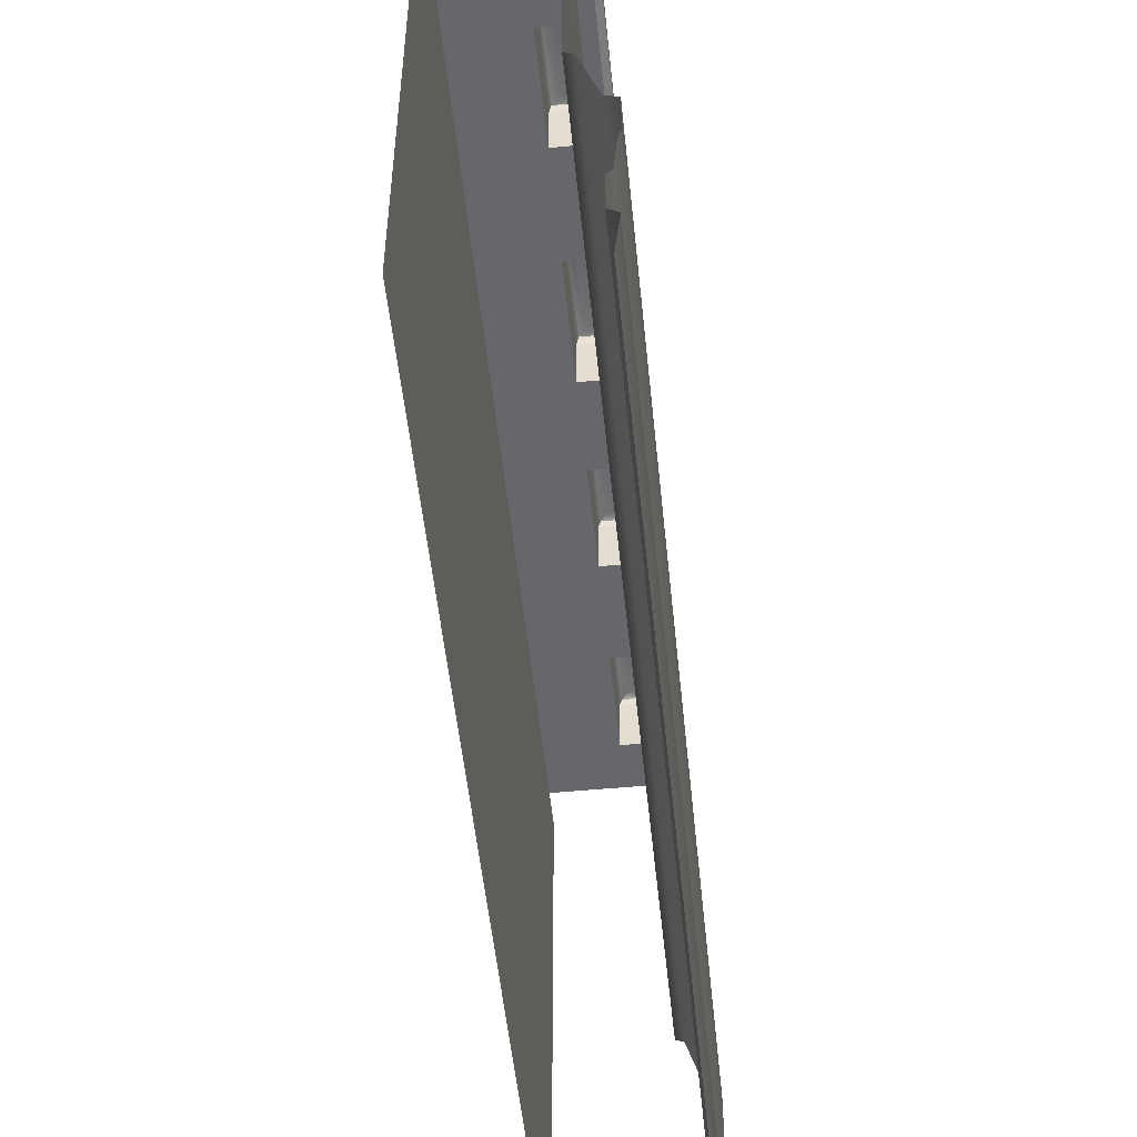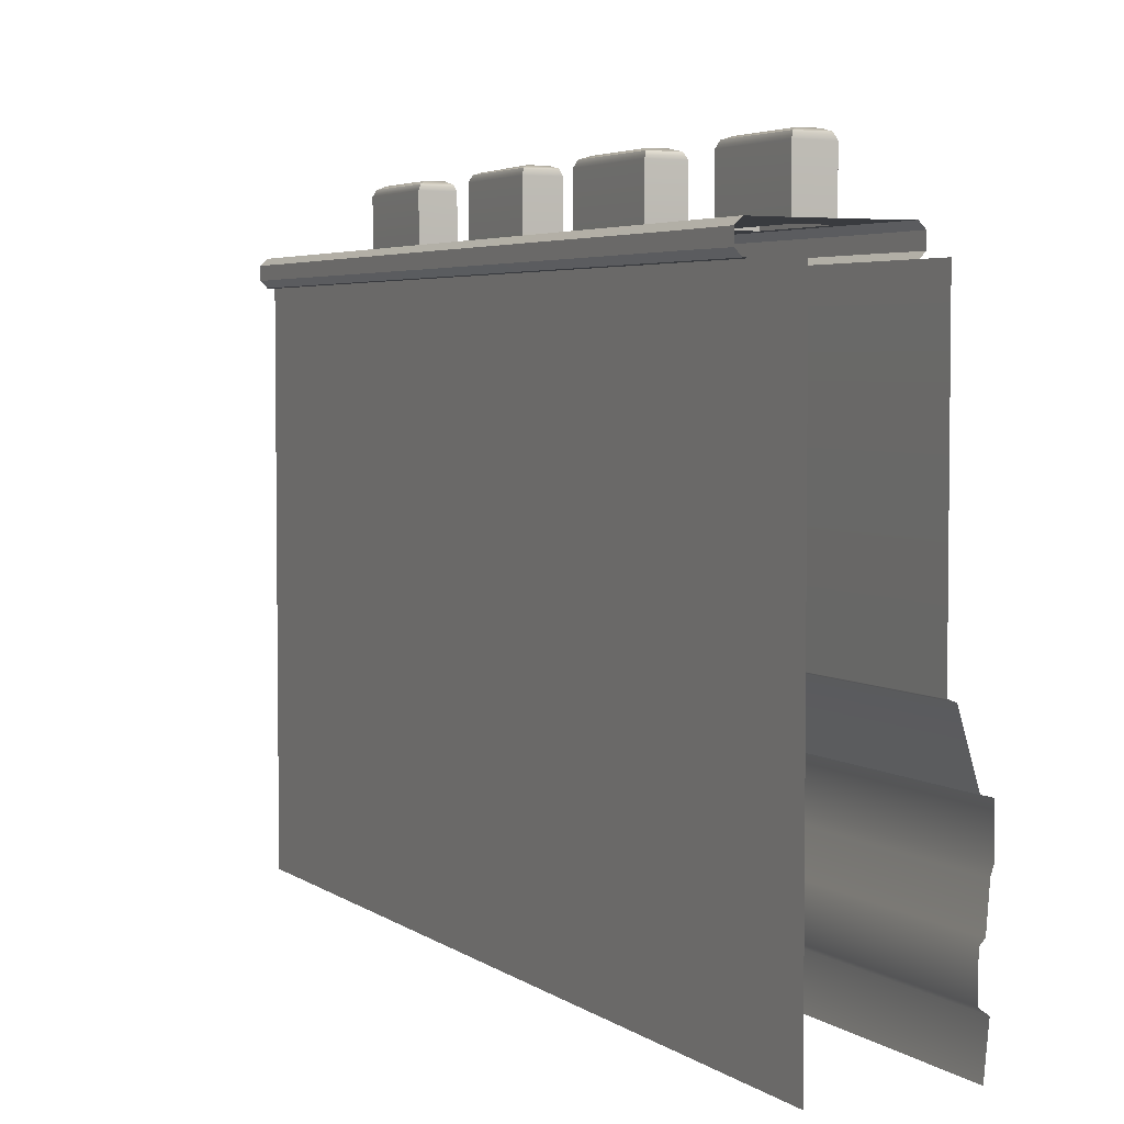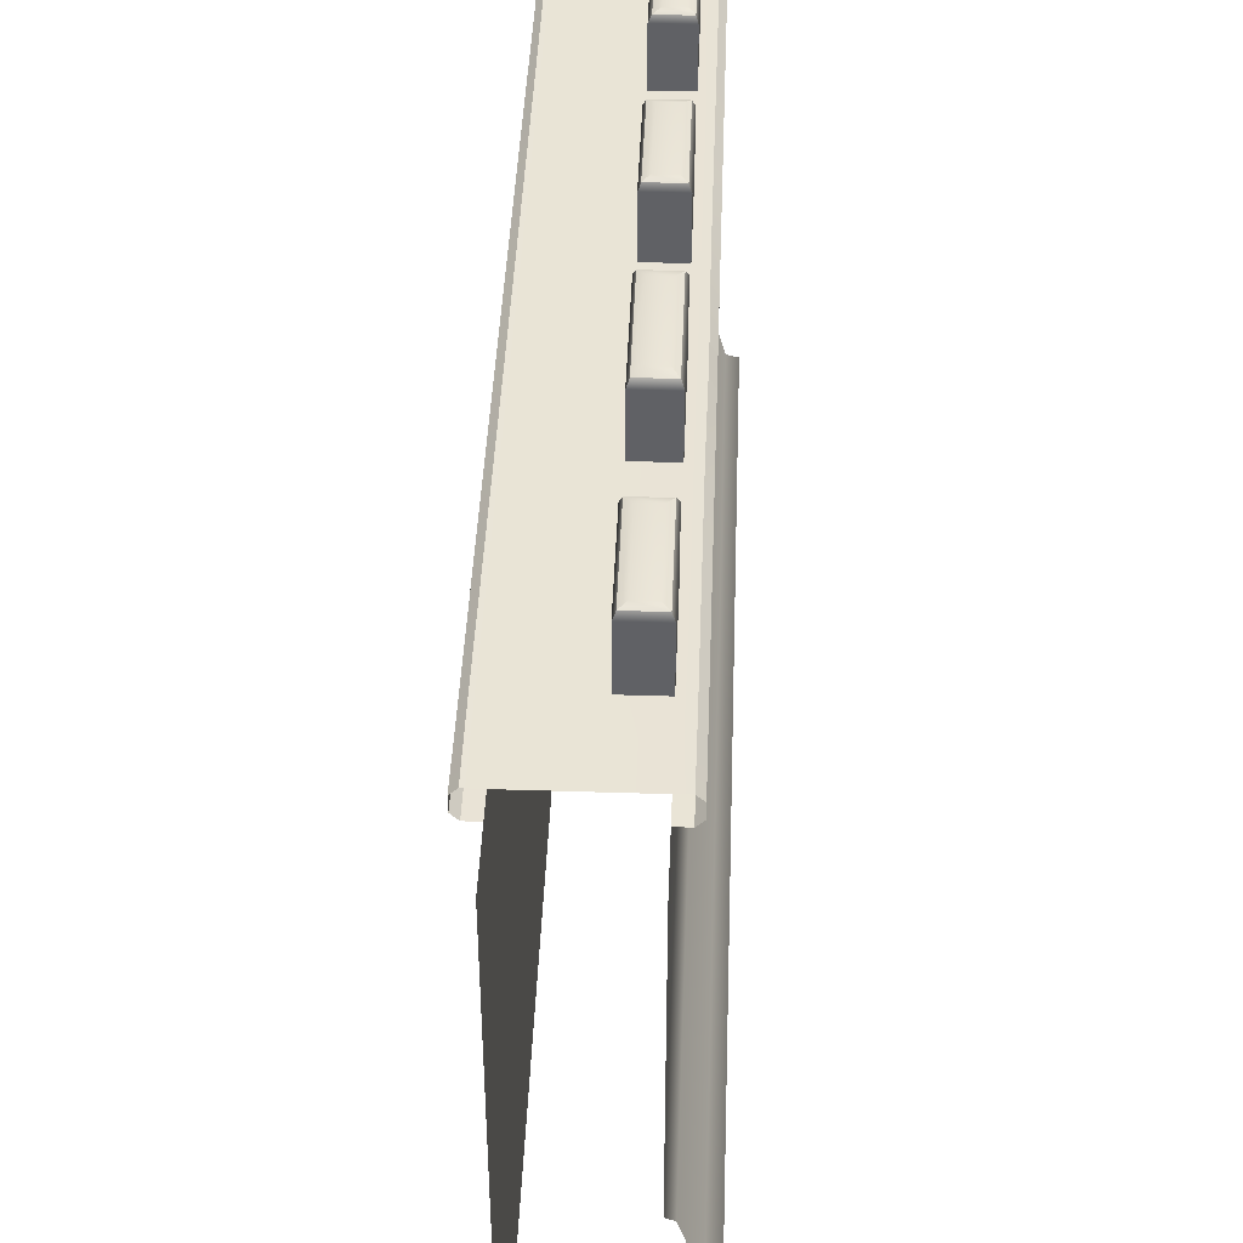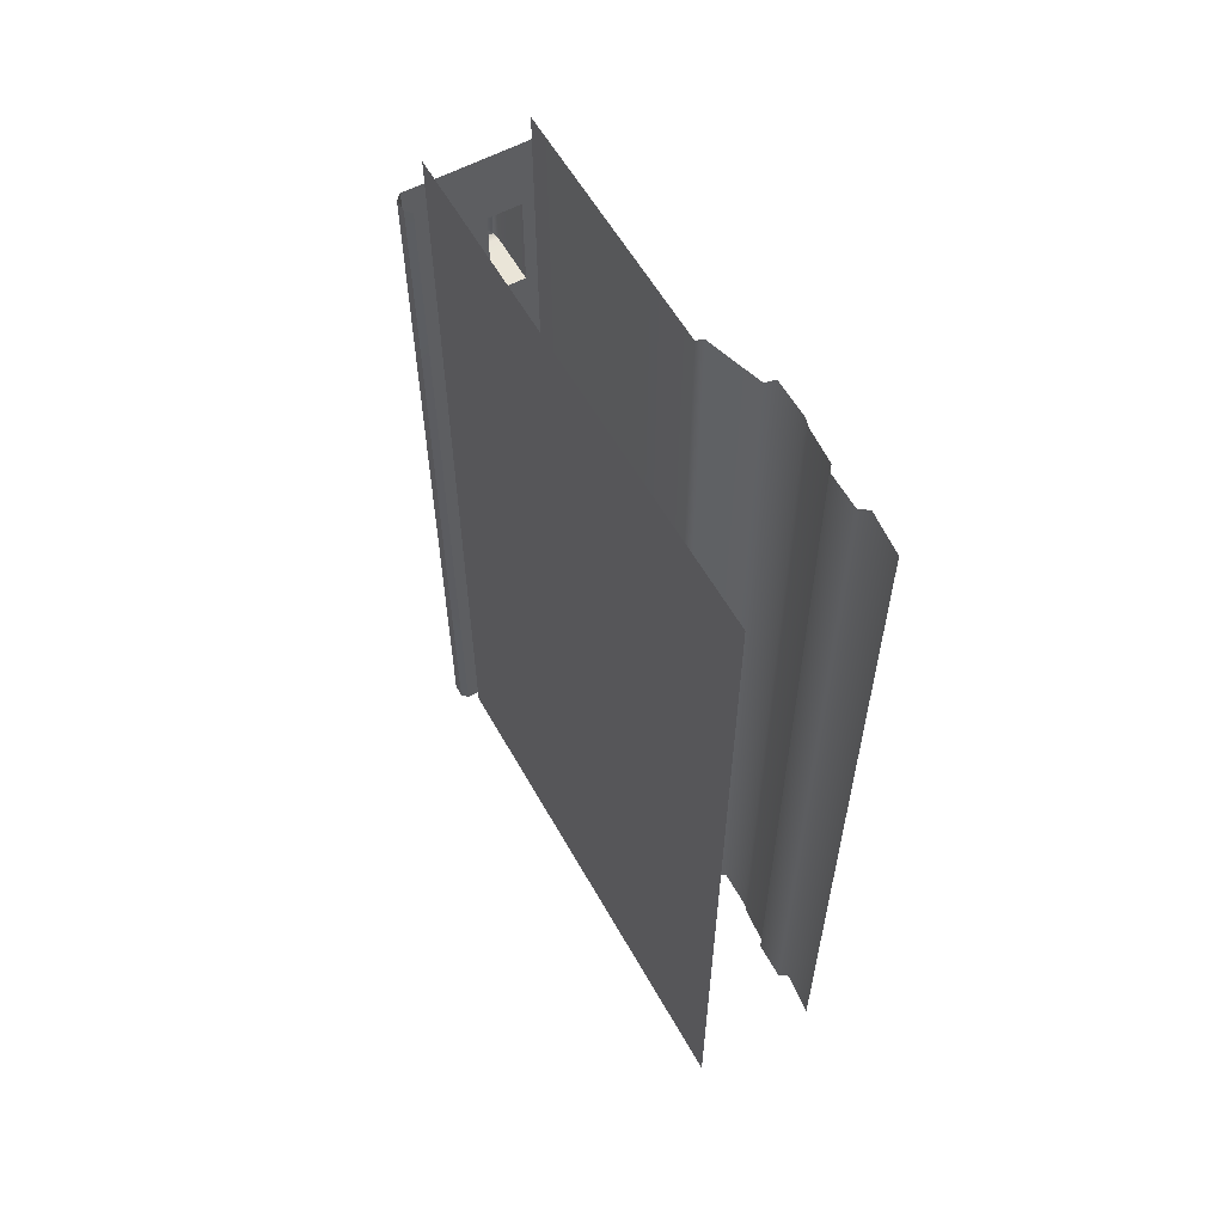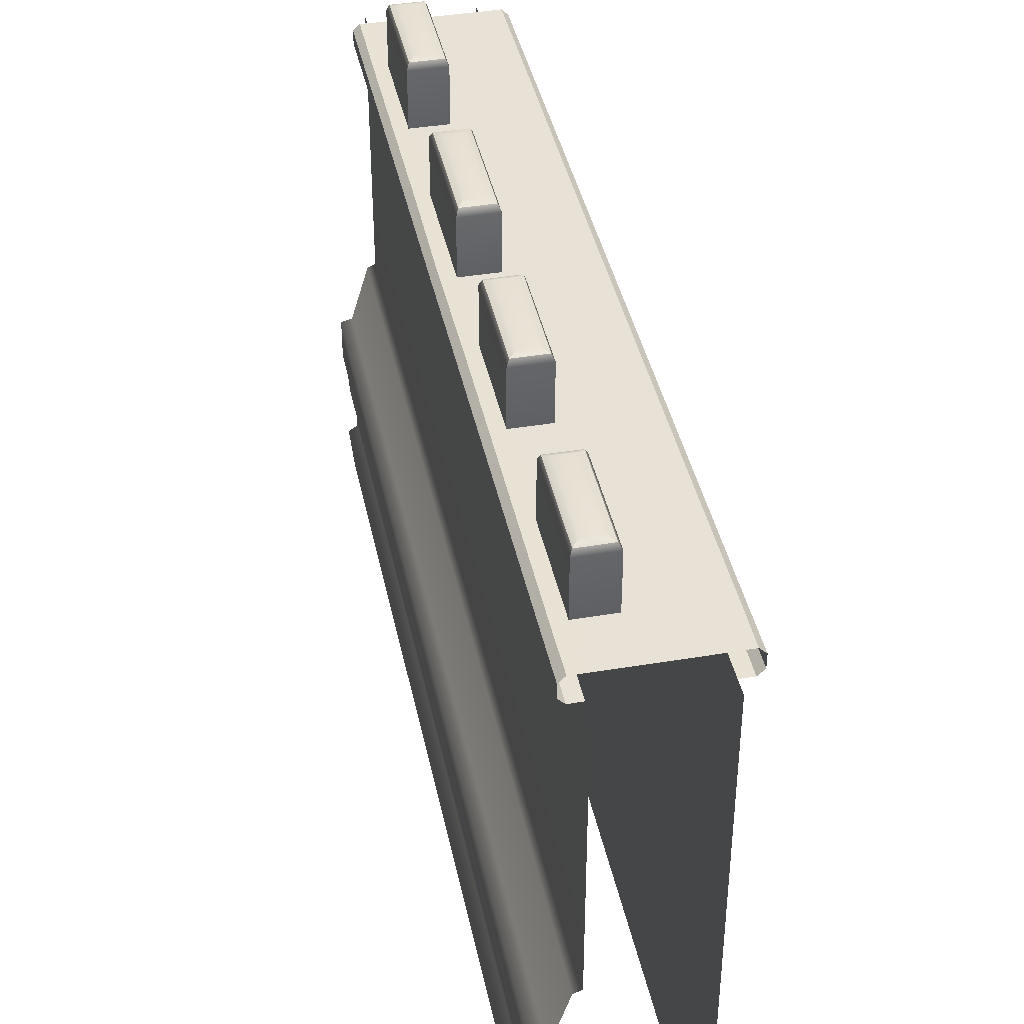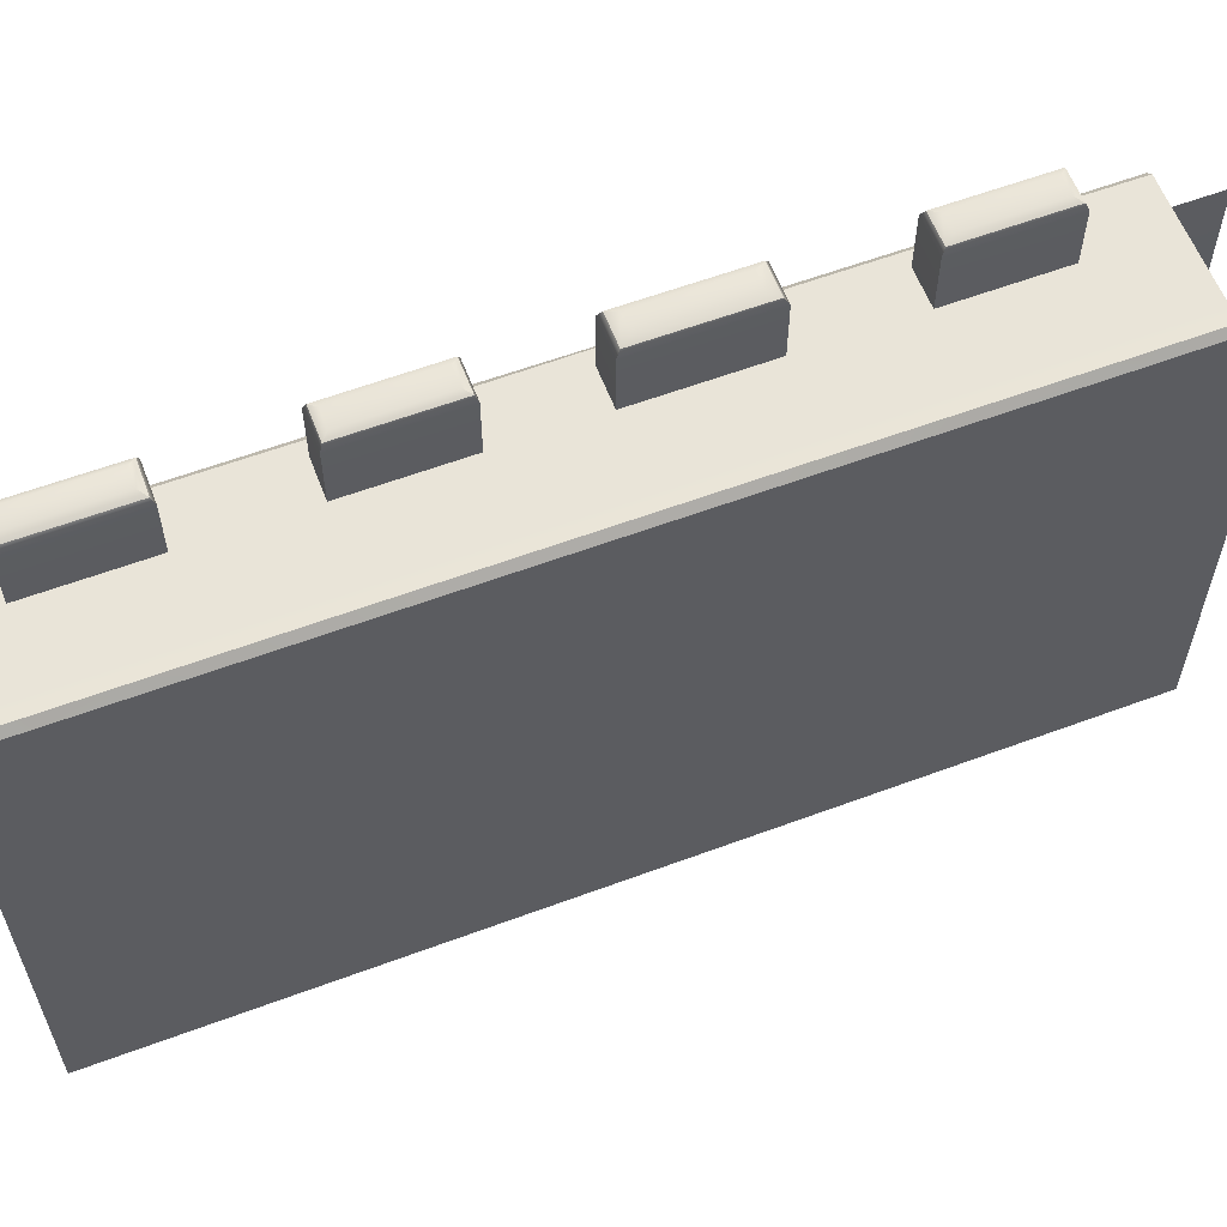
<metadata>
{"format":"obj","ext":"obj","renderer":"f3d","projection":"perspective","resolution":1024,"background":"white","views":[{"elev":-52.2,"azim":5.8,"up":"+Y"},{"elev":4.1,"azim":-26.1,"up":"+Y"},{"elev":42.4,"azim":2.2,"up":"+Y"},{"elev":58.6,"azim":-29.2,"up":"+Z"},{"elev":40.5,"azim":168.4,"up":"+Y"},{"elev":59.9,"azim":-110.9,"up":"+Y"}]}
</metadata>
<code>
g default
v 70.72 1003 110.9
v 129.6 -15.95 110.9
v 70.72 1003 -1679
v 129.6 -15.95 -1679
v 70.72 468.7 110.9
v 70.72 468.7 -1679
v 120.7 347.6 110.9
v 120.7 347.6 -1679
v 85.78 462.9 110.9
v 85.78 462.9 -1679
v 142.2 342.2 110.9
v 142.2 342.2 -1679
v 142.1 259.8 110.9
v 142.1 259.8 -1679
v 137 244.4 110.9
v 137 244.4 -1679
v 131 169.7 110.9
v 131 169.7 -1679
v 120.4 83.35 110.9
v 120.4 83.35 -1679
v 120.9 158.8 110.9
v 120.9 158.8 -1679
v 138.3 70.55 110.9
v 138.3 70.55 -1679
v -129.3 1003 110.9
v -129.3 -15.95 110.9
v -129.3 1003 -1679
v -129.3 -15.95 -1679
v -129.3 1003 0
v 70.72 1003 0
v -129.3 1003 -1649
v 70.72 1003 -1649
v -129.3 1003 -149.2
v 70.72 1003 -149.2
v 70.72 1003 -349.2
v -129.3 1003 -349.2
v -129.3 1003 -549.2
v 70.72 1003 -549.2
v 70.72 1003 -749.2
v -129.3 1003 -749.2
v -129.3 1003 -949.2
v 70.72 1003 -949.2
v 70.72 1003 -1149
v -129.3 1003 -1149
v 70.72 1003 -1349
v -129.3 1003 -1349
v 70.72 1003 -1549
v -129.3 1003 -1549
v 70.72 1053 -1149
v -129.3 1053 -1149
v -129.3 1053 -949.2
v 70.72 1053 -949.2
v -129.3 1053 -549.2
v -129.3 1053 -749.2
v 70.72 1053 -549.2
v 70.72 1053 -775.8
v -129.3 1053 -1349
v -129.3 1053 -1549
v 70.72 1053 -1349
v 70.72 1053 -1549
v 70.72 1053 -349.2
v -129.3 1053 -349.2
v -129.3 1053 -149.2
v 70.72 1053 -149.2
v -129.3 1053 0
v 70.72 1053 0
v 70.72 1053 -1649
v -129.3 1053 -1649
v 1.345 1053 0
v 1.345 1053 -149.2
v 1.345 1053 -349.2
v 1.345 1053 -549.2
v 1.345 1053 -775.8
v 1.345 1053 -949.2
v 1.345 1053 -1149
v 1.345 1053 -1349
v 1.345 1053 -1549
v 1.345 1053 -1649
v 70.72 1160 -349.2
v 65.75 1172 -342.9
v 53.65 1177 -327.7
v 18.28 1177 -327.7
v 6.271 1172 -342.9
v 1.345 1160 -349.2
v 18.69 1177 -166.5
v 6.456 1172 -154.3
v 1.345 1160 -149.2
v 53.72 1177 -166.2
v 65.71 1172 -154.2
v 70.72 1160 -149.2
v 18.35 1177 -574.4
v 6.324 1172 -556.6
v 1.345 1160 -549.2
v 1.345 1160 -775.8
v 6.324 1172 -768.4
v 18.35 1177 -750.5
v 53.72 1177 -574.4
v 65.74 1172 -556.6
v 70.72 1160 -549.2
v 53.72 1177 -750.5
v 65.74 1172 -768.4
v 70.72 1160 -775.8
v 70.72 1160 -1149
v 65.65 1172 -1144
v 53.68 1176 -1132
v 18.39 1176 -1132
v 6.416 1172 -1144
v 1.345 1160 -1149
v 17.56 1177 -965.3
v 6.024 1172 -953.8
v 1.345 1160 -949.2
v 53.68 1177 -966.1
v 65.81 1172 -954
v 70.72 1160 -949.2
v 20.64 1176 -1367
v 7.285 1170 -1355
v 1.345 1158 -1349
v 1.345 1158 -1549
v 7.285 1170 -1544
v 20.64 1176 -1532
v 56.13 1176 -1367
v 66.6 1170 -1354
v 70.72 1158 -1349
v 56.38 1176 -1532
v 66.67 1170 -1544
v 70.72 1159 -1549
v -166.4 1015 -951.3
v -154.3 1003 -950.6
v -154.4 1003 -1153
v -166.4 1015 -1155
v -154.3 1053 -950.6
v -166.4 1041 -951.3
v -166.4 1041 -1155
v -154.3 1053 -1153
v 95.76 1003 -950.6
v 107.9 1015 -951.3
v 107.9 1015 -1155
v 95.84 1003 -1153
v 95.78 1053 -1153
v 107.9 1041 -1155
v 107.9 1041 -951.3
v 95.7 1053 -950.6
v -166.4 1015 -542.9
v -154.4 1003 -544.9
v -154.3 1003 -747.7
v -166.4 1015 -747.1
v -154.3 1053 -544.9
v -166.4 1041 -542.9
v -166.4 1041 -747.1
v -154.3 1053 -747.7
v 95.84 1003 -544.9
v 107.9 1015 -542.9
v 107.9 1015 -747.1
v 95.76 1003 -747.7
v 97.19 1053 -755.3
v 107.9 1040 -747.1
v 107.9 1041 -542.9
v 95.78 1053 -544.9
v -166.4 1015 -1360
v -154.5 1003 -1356
v -154.8 1003 -1559
v -166.4 1015 -1564
v -154.5 1053 -1356
v -166.4 1041 -1360
v -166.4 1041 -1564
v -154.7 1053 -1559
v 95.99 1003 -1356
v 107.9 1015 -1360
v 107.9 1015 -1564
v 96.2 1003 -1559
v 96.14 1053 -1559
v 107.9 1041 -1564
v 107.9 1041 -1360
v 95.93 1053 -1356
v -166.4 1015 -134.4
v -154.8 1003 -139.1
v -154.5 1003 -342
v -166.4 1015 -338.7
v -154.7 1053 -139.1
v -166.4 1041 -134.4
v -166.4 1041 -338.7
v -154.5 1053 -342
v 96.2 1003 -139.1
v 107.9 1015 -134.4
v 107.9 1015 -338.7
v 95.99 1003 -342
v 95.93 1053 -342
v 107.9 1041 -338.7
v 107.9 1041 -134.4
v 96.14 1053 -139.1
v 95.75 1003 0
v 107.9 1015 0
v 107.9 1041 0
v 95.69 1053 0
v -166.4 1015 0
v -154.3 1003 0
v -154.2 1053 0
v -166.4 1041 0
v 107.9 1015 -1649
v 95.75 1003 -1649
v 95.69 1053 -1649
v 107.9 1041 -1649
v -154.3 1003 -1649
v -166.4 1015 -1649
v -166.4 1041 -1649
v -154.2 1053 -1649
g Wall3
f 1 5 6 3
f 6 5 9 10
f 8 7 11 12
f 10 9 7 8
f 12 11 13 14
f 14 13 15 16
f 16 15 17 18
f 18 17 21 22
f 20 19 23 24
f 22 21 19 20
f 24 23 2 4
f 28 26 25 27
f 74 75 50 51
f 72 73 54 53
f 76 77 58 57
f 70 71 62 63
f 69 70 63 65
f 62 71 72 53
f 54 73 74 51
f 50 75 76 57
f 58 77 78 68
f 70 69 66 64
f 55 72 71 61
f 52 74 73 56
f 76 75 49 59
f 78 77 60 67
f 81 80 83 82
f 80 79 84 83
f 93 92 95 94
f 92 91 96 95
f 105 104 107 106
f 104 103 108 107
f 117 116 119 118
f 116 115 120 119
f 81 82 85 88
f 96 91 97 100
f 105 106 109 112
f 120 115 121 124
f 61 71 84 79
f 71 70 87 84
f 70 64 90 87
f 64 61 79 90
f 73 72 93 94
f 72 55 99 93
f 55 56 102 99
f 56 73 94 102
f 49 75 108 103
f 75 74 111 108
f 74 52 114 111
f 52 49 103 114
f 77 76 117 118
f 76 59 123 117
f 59 60 126 123
f 60 77 118 126
f 82 83 86 85
f 83 84 87 86
f 85 86 89 88
f 86 87 90 89
f 79 80 89 90
f 80 81 88 89
f 91 92 98 97
f 92 93 99 98
f 97 98 101 100
f 98 99 102 101
f 94 95 101 102
f 95 96 100 101
f 106 107 110 109
f 107 108 111 110
f 109 110 113 112
f 110 111 114 113
f 103 104 113 114
f 104 105 112 113
f 115 116 122 121
f 116 117 123 122
f 121 122 125 124
f 122 123 126 125
f 118 119 125 126
f 119 120 124 125
f 127 128 145 146
f 128 127 130 129
f 129 130 159 160
f 131 132 149 150
f 132 131 134 133
f 133 134 163 164
f 135 136 153 154
f 136 135 138 137
f 137 138 167 168
f 139 140 173 174
f 140 139 142 141
f 141 142 155 156
f 143 144 177 178
f 144 143 146 145
f 147 148 181 182
f 148 147 150 149
f 151 152 185 186
f 152 151 154 153
f 156 155 158 157
f 157 158 187 188
f 160 159 162 161
f 161 162 204 203
f 164 163 166 165
f 165 166 206 205
f 168 167 170 169
f 169 170 200 199
f 171 172 202 201
f 172 171 174 173
f 175 176 196 195
f 176 175 178 177
f 179 180 198 197
f 180 179 182 181
f 183 184 192 191
f 184 183 186 185
f 188 187 190 189
f 189 190 194 193
f 130 127 132 133
f 136 137 140 141
f 146 143 148 149
f 152 153 156 157
f 162 159 164 165
f 168 169 172 173
f 178 175 180 181
f 184 185 188 189
f 192 184 189 193
f 175 195 198 180
f 143 178 181 148
f 185 152 157 188
f 127 146 149 132
f 153 136 141 156
f 159 130 133 164
f 137 168 173 140
f 169 199 202 172
f 204 162 165 205
f 44 41 128 129
f 51 50 134 131
f 42 43 138 135
f 49 52 142 139
f 40 37 144 145
f 53 54 150 147
f 38 39 154 151
f 56 55 158 155
f 48 46 160 161
f 57 58 166 163
f 45 47 170 167
f 60 59 174 171
f 36 33 176 177
f 63 62 182 179
f 34 35 186 183
f 61 64 190 187
f 30 34 183 191
f 64 66 194 190
f 33 29 196 176
f 65 63 179 197
f 37 36 177 144
f 62 53 147 182
f 35 38 151 186
f 55 61 187 158
f 41 40 145 128
f 54 51 131 150
f 39 42 135 154
f 52 56 155 142
f 46 44 129 160
f 50 57 163 134
f 43 45 167 138
f 59 49 139 174
f 47 32 200 170
f 67 60 171 201
f 31 48 161 203
f 58 68 206 166

</code>
